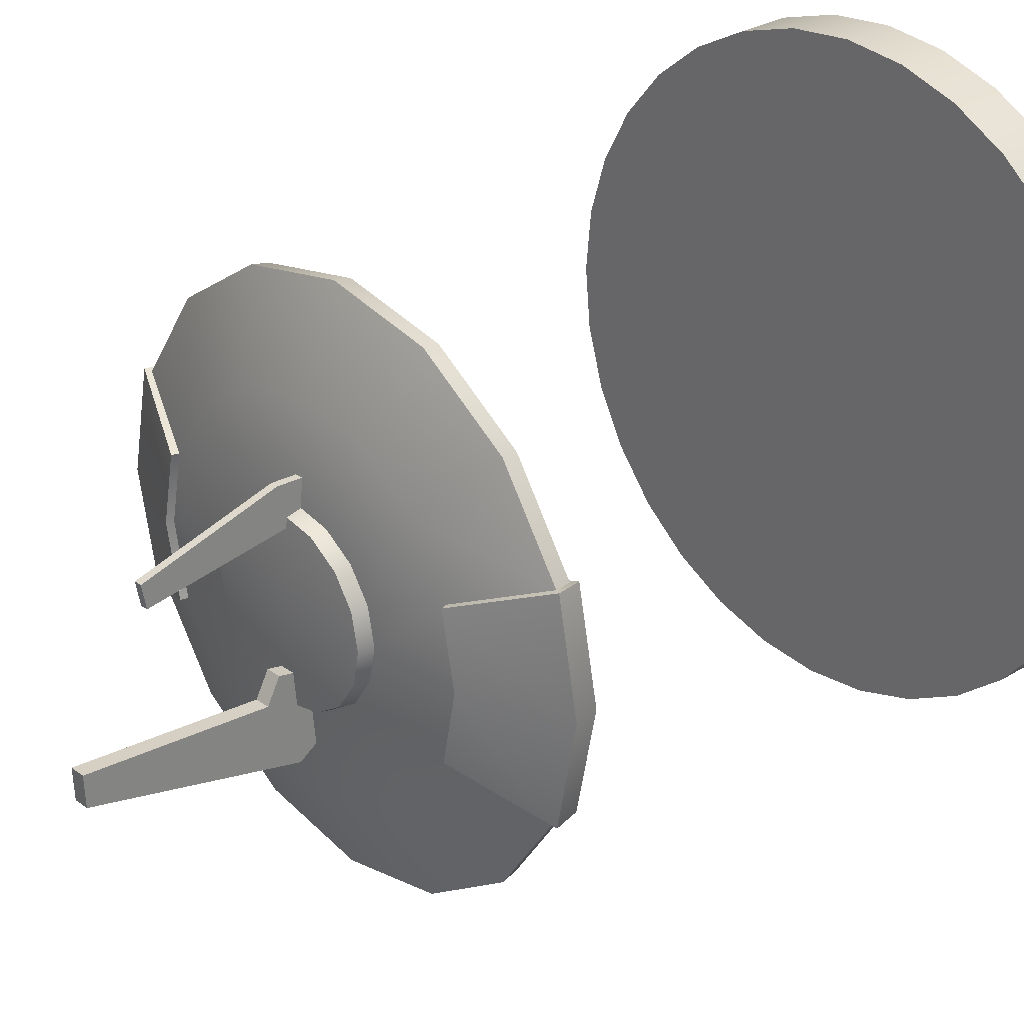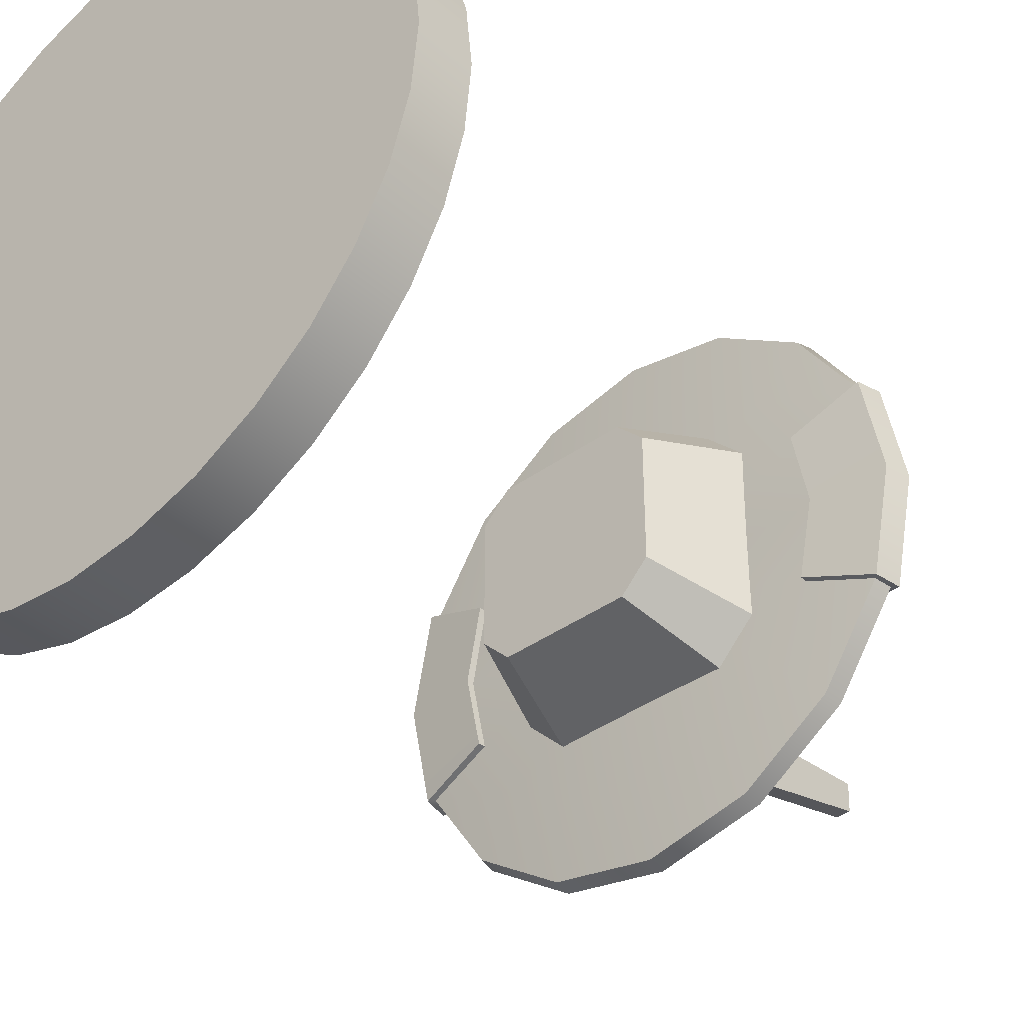
<metadata>
{"format":"obj","ext":"obj","renderer":"f3d","projection":"perspective","resolution":1024,"background":"white","views":[{"elev":28.7,"azim":-132.5,"up":"+Z"},{"elev":-38.4,"azim":42.4,"up":"+Z"}]}
</metadata>
<code>
v  0.3149 0.6796 -0
v  0.2857 0.6856 -0.1183
v  0.2186 0.6856 -0.2186
v  0.1183 0.6856 -0.2857
v  -0 0.6856 -0.3092
v  -0.1183 0.6856 -0.2857
v  -0.2186 0.6856 -0.2186
v  -0.2857 0.6856 -0.1183
v  -0.3149 0.6796 -0
v  -0.2857 0.6856 0.1183
v  -0.2186 0.6856 0.2186
v  -0.1183 0.6856 0.2857
v  0 0.6856 0.3092
v  0.1183 0.6856 0.2857
v  0.2186 0.6856 0.2186
v  0.2857 0.6856 0.1183
v  0.2089 0.7462 -0
v  0.193 0.7462 -0.0799
v  0.1477 0.7462 -0.1477
v  0.0799 0.7462 -0.193
v  -0 0.7462 -0.2089
v  -0.0799 0.7462 -0.193
v  -0.1477 0.7462 -0.1477
v  -0.193 0.7462 -0.0799
v  -0.2089 0.7462 -0
v  -0.193 0.7462 0.0799
v  -0.1477 0.7462 0.1477
v  -0.0799 0.7462 0.193
v  0 0.7462 0.2089
v  0.0799 0.7462 0.193
v  0.1477 0.7462 0.1477
v  0.193 0.7462 0.0799
v  0.3206 0.7087 -0
v  0.2894 0.705 -0.1199
v  0.2215 0.705 -0.2215
v  0.1199 0.705 -0.2894
v  -0 0.705 -0.3132
v  -0.1199 0.705 -0.2894
v  -0.2215 0.705 -0.2215
v  -0.2894 0.705 -0.1199
v  -0.3206 0.7087 -0
v  -0.2894 0.705 0.1199
v  -0.2215 0.705 0.2215
v  -0.1199 0.705 0.2894
v  0 0.705 0.3132
v  0.1199 0.705 0.2894
v  0.2215 0.705 0.2215
v  0.2894 0.705 0.1199
v  -0 0.7806 0
v  -0 0.6737 -0
v  0.2277 0.6796 -0
v  0.2104 0.6796 -0.0871
v  0.161 0.6796 -0.161
v  0.0871 0.6796 -0.2104
v  -0 0.6796 -0.2277
v  -0.0871 0.6796 -0.2104
v  -0.161 0.6796 -0.161
v  -0.2104 0.6796 -0.0871
v  -0.2277 0.6796 -0
v  -0.2104 0.6796 0.0871
v  -0.161 0.6796 0.161
v  -0.0871 0.6796 0.2104
v  0 0.6796 0.2277
v  0.0871 0.6796 0.2104
v  0.161 0.6796 0.161
v  0.2104 0.6796 0.0871
v  0.2967 0.7086 -0.1213
v  0.196 0.7539 -0.0805
v  0.2119 0.7539 -0
v  0.196 0.7539 0.0805
v  0.2967 0.7086 0.1213
v  0.2913 0.6797 0.1195
v  0.2109 0.6714 0.0872
v  0.2283 0.6714 -0
v  0.2109 0.6714 -0.0872
v  0.2913 0.6797 -0.1195
v  -0.196 0.7539 -0.0805
v  -0.2967 0.7086 -0.1213
v  -0.2913 0.6797 -0.1195
v  -0.2109 0.6714 -0.0872
v  -0.2283 0.6714 -0
v  -0.2109 0.6714 0.0872
v  -0.2913 0.6797 0.1195
v  -0.2967 0.7086 0.1213
v  -0.196 0.7539 0.0805
v  -0.2119 0.7539 -0
v  0.1044 0.7553 0
v  0.0965 0.7553 -0.04
v  0.0738 0.7553 -0.0738
v  0.04 0.7553 -0.0965
v  -0 0.7553 -0.1044
v  -0.04 0.7553 -0.0965
v  -0.0738 0.7553 -0.0738
v  -0.0965 0.7553 -0.04
v  -0.1044 0.7553 -0
v  -0.0965 0.7553 0.04
v  -0.0738 0.7553 0.0738
v  -0.04 0.7553 0.0965
v  0 0.7553 0.1044
v  0.04 0.7553 0.0965
v  0.0738 0.7553 0.0738
v  0.0965 0.7553 0.04
v  0.101 0.7719 0
v  0.0933 0.7719 -0.0386
v  0.0714 0.7719 -0.0714
v  0.0386 0.7719 -0.0933
v  -0 0.7719 -0.101
v  -0.0386 0.7719 -0.0933
v  -0.0714 0.7719 -0.0714
v  -0.0933 0.7719 -0.0386
v  -0.101 0.7719 -0
v  -0.0933 0.7719 0.0386
v  -0.0714 0.7719 0.0714
v  -0.0386 0.7719 0.0933
v  0 0.7719 0.101
v  0.0386 0.7719 0.0933
v  0.0714 0.7719 0.0714
v  0.0933 0.7719 0.0386
v  -0.1044 0.6912 0.1561
v  0.1044 0.6912 0.1561
v  -0.1492 0.6912 -0.0975
v  0.1492 0.6912 -0.0975
v  -0.1063 0.5662 0.0814
v  0.0744 0.5662 0.1132
v  -0.0744 0.5662 -0.0994
v  0.1063 0.5662 -0.0675
v  -0.1492 0.6912 0.1114
v  0.1492 0.6912 0.1114
v  -0.1044 0.6912 -0.1422
v  0.1044 0.6912 -0.1422
v  -0.0744 0.5662 0.1132
v  0.1063 0.5662 0.0814
v  -0.1063 0.5662 -0.0675
v  0.0744 0.5662 -0.0994
v  -0.0044 0.9351 0.0932
v  -0.0044 0.9304 0.0666
v  -0.0044 0.7731 0.0892
v  -0.0044 0.7812 0.1352
v  -0.0044 0.733 0.0976
v  -0.0044 0.7393 0.1333
v  0.0044 0.9351 0.0932
v  0.0044 0.9304 0.0666
v  0.0044 0.7731 0.0892
v  0.0044 0.7812 0.1352
v  0.0044 0.733 0.0976
v  0.0044 0.7393 0.1333
v  -0.0086 0.7257 -0.0723
v  -0.0086 0.7917 -0.0589
v  -0.0086 0.8062 -0.0862
v  -0.0086 1.013 -0.0691
v  -0.0086 1.012 -0.1043
v  -0.0086 0.7707 -0.1635
v  -0.0086 0.7281 -0.1359
v  0.0086 0.7257 -0.0723
v  0.0086 0.7917 -0.0589
v  0.0086 0.8062 -0.0862
v  0.0086 1.013 -0.0691
v  0.0086 1.012 -0.1043
v  0.0086 0.7707 -0.1635
v  0.0086 0.7281 -0.1359
v  0.3149 0.6796 -0
v  0.2857 0.6856 -0.1183
v  0.2857 0.6856 -0.1183
v  0.2186 0.6856 -0.2186
v  0.1183 0.6856 -0.2857
v  -0 0.6856 -0.3092
v  -0.1183 0.6856 -0.2857
v  -0.2186 0.6856 -0.2186
v  -0.2857 0.6856 -0.1183
v  -0.2857 0.6856 -0.1183
v  -0.3149 0.6796 -0
v  -0.2857 0.6856 0.1183
v  -0.2857 0.6856 0.1183
v  -0.2186 0.6856 0.2186
v  -0.1183 0.6856 0.2857
v  0 0.6856 0.3092
v  0.1183 0.6856 0.2857
v  0.2186 0.6856 0.2186
v  0.2857 0.6856 0.1183
v  0.2857 0.6856 0.1183
v  0.2089 0.7462 -0
v  0.193 0.7462 -0.0799
v  0.193 0.7462 -0.0799
v  -0.193 0.7462 -0.0799
v  -0.193 0.7462 -0.0799
v  -0.2089 0.7462 -0
v  -0.193 0.7462 0.0799
v  -0.193 0.7462 0.0799
v  0.193 0.7462 0.0799
v  0.193 0.7462 0.0799
v  0.3206 0.7087 -0
v  0.2894 0.705 -0.1199
v  0.2894 0.705 -0.1199
v  0.2215 0.705 -0.2215
v  0.1199 0.705 -0.2894
v  -0 0.705 -0.3132
v  -0.1199 0.705 -0.2894
v  -0.2215 0.705 -0.2215
v  -0.2894 0.705 -0.1199
v  -0.2894 0.705 -0.1199
v  -0.3206 0.7087 -0
v  -0.2894 0.705 0.1199
v  -0.2894 0.705 0.1199
v  -0.2215 0.705 0.2215
v  -0.1199 0.705 0.2894
v  0 0.705 0.3132
v  0.1199 0.705 0.2894
v  0.2215 0.705 0.2215
v  0.2894 0.705 0.1199
v  0.2894 0.705 0.1199
v  0.2277 0.6796 -0
v  0.2104 0.6796 -0.0871
v  0.2104 0.6796 -0.0871
v  -0.2104 0.6796 -0.0871
v  -0.2104 0.6796 -0.0871
v  -0.2277 0.6796 -0
v  -0.2104 0.6796 0.0871
v  -0.2104 0.6796 0.0871
v  0.2104 0.6796 0.0871
v  0.2104 0.6796 0.0871
v  0.2967 0.7086 -0.1213
v  0.2967 0.7086 -0.1213
v  0.196 0.7539 -0.0805
v  0.196 0.7539 -0.0805
v  0.2119 0.7539 -0
v  0.196 0.7539 0.0805
v  0.196 0.7539 0.0805
v  0.2967 0.7086 0.1213
v  0.2967 0.7086 0.1213
v  0.2913 0.6797 0.1195
v  0.2913 0.6797 0.1195
v  0.2109 0.6714 0.0872
v  0.2109 0.6714 0.0872
v  0.2283 0.6714 -0
v  0.2109 0.6714 -0.0872
v  0.2109 0.6714 -0.0872
v  0.2913 0.6797 -0.1195
v  0.2913 0.6797 -0.1195
v  -0.196 0.7539 -0.0805
v  -0.196 0.7539 -0.0805
v  -0.2967 0.7086 -0.1213
v  -0.2967 0.7086 -0.1213
v  -0.2913 0.6797 -0.1195
v  -0.2913 0.6797 -0.1195
v  -0.2109 0.6714 -0.0872
v  -0.2109 0.6714 -0.0872
v  -0.2283 0.6714 -0
v  -0.2109 0.6714 0.0872
v  -0.2109 0.6714 0.0872
v  -0.2913 0.6797 0.1195
v  -0.2913 0.6797 0.1195
v  -0.2967 0.7086 0.1213
v  -0.2967 0.7086 0.1213
v  -0.196 0.7539 0.0805
v  -0.196 0.7539 0.0805
v  -0.2119 0.7539 -0
v  0.1044 0.7553 0
v  0.0965 0.7553 -0.04
v  0.0738 0.7553 -0.0738
v  0.04 0.7553 -0.0965
v  -0 0.7553 -0.1044
v  -0.04 0.7553 -0.0965
v  -0.0738 0.7553 -0.0738
v  -0.0965 0.7553 -0.04
v  -0.1044 0.7553 -0
v  -0.0965 0.7553 0.04
v  -0.0738 0.7553 0.0738
v  -0.04 0.7553 0.0965
v  0 0.7553 0.1044
v  0.04 0.7553 0.0965
v  0.0738 0.7553 0.0738
v  0.0965 0.7553 0.04
v  0.101 0.7719 0
v  0.0933 0.7719 -0.0386
v  0.0714 0.7719 -0.0714
v  0.0386 0.7719 -0.0933
v  -0 0.7719 -0.101
v  -0.0386 0.7719 -0.0933
v  -0.0714 0.7719 -0.0714
v  -0.0933 0.7719 -0.0386
v  -0.101 0.7719 -0
v  -0.0933 0.7719 0.0386
v  -0.0714 0.7719 0.0714
v  -0.0386 0.7719 0.0933
v  0 0.7719 0.101
v  0.0386 0.7719 0.0933
v  0.0714 0.7719 0.0714
v  0.0933 0.7719 0.0386
v  -0.1044 0.6912 0.1561
v  -0.1044 0.6912 0.1561
v  0.1044 0.6912 0.1561
v  0.1044 0.6912 0.1561
v  -0.1492 0.6912 -0.0975
v  -0.1492 0.6912 -0.0975
v  0.1492 0.6912 -0.0975
v  0.1492 0.6912 -0.0975
v  -0.1063 0.5662 0.0814
v  -0.1063 0.5662 0.0814
v  0.0744 0.5662 0.1132
v  0.0744 0.5662 0.1132
v  -0.0744 0.5662 -0.0994
v  -0.0744 0.5662 -0.0994
v  0.1063 0.5662 -0.0675
v  0.1063 0.5662 -0.0675
v  -0.1492 0.6912 0.1114
v  -0.1492 0.6912 0.1114
v  0.1492 0.6912 0.1114
v  0.1492 0.6912 0.1114
v  -0.1044 0.6912 -0.1422
v  -0.1044 0.6912 -0.1422
v  0.1044 0.6912 -0.1422
v  0.1044 0.6912 -0.1422
v  -0.0744 0.5662 0.1132
v  -0.0744 0.5662 0.1132
v  0.1063 0.5662 0.0814
v  0.1063 0.5662 0.0814
v  -0.1063 0.5662 -0.0675
v  -0.1063 0.5662 -0.0675
v  0.0744 0.5662 -0.0994
v  0.0744 0.5662 -0.0994
v  -0.0044 0.9351 0.0932
v  -0.0044 0.9351 0.0932
v  -0.0044 0.9304 0.0666
v  -0.0044 0.9304 0.0666
v  -0.0044 0.7731 0.0892
v  -0.0044 0.7731 0.0892
v  -0.0044 0.7812 0.1352
v  -0.0044 0.7812 0.1352
v  -0.0044 0.733 0.0976
v  -0.0044 0.733 0.0976
v  -0.0044 0.7393 0.1333
v  -0.0044 0.7393 0.1333
v  0.0044 0.9351 0.0932
v  0.0044 0.9351 0.0932
v  0.0044 0.9304 0.0666
v  0.0044 0.9304 0.0666
v  0.0044 0.7731 0.0892
v  0.0044 0.7731 0.0892
v  0.0044 0.7812 0.1352
v  0.0044 0.7812 0.1352
v  0.0044 0.733 0.0976
v  0.0044 0.733 0.0976
v  0.0044 0.7393 0.1333
v  0.0044 0.7393 0.1333
v  -0.0086 0.7257 -0.0723
v  -0.0086 0.7257 -0.0723
v  -0.0086 0.7917 -0.0589
v  -0.0086 0.7917 -0.0589
v  -0.0086 0.8062 -0.0862
v  -0.0086 0.8062 -0.0862
v  -0.0086 1.013 -0.0691
v  -0.0086 1.013 -0.0691
v  -0.0086 1.012 -0.1043
v  -0.0086 1.012 -0.1043
v  -0.0086 0.7707 -0.1635
v  -0.0086 0.7707 -0.1635
v  -0.0086 0.7281 -0.1359
v  -0.0086 0.7281 -0.1359
v  0.0086 0.7257 -0.0723
v  0.0086 0.7257 -0.0723
v  0.0086 0.7917 -0.0589
v  0.0086 0.7917 -0.0589
v  0.0086 0.8062 -0.0862
v  0.0086 0.8062 -0.0862
v  0.0086 1.013 -0.0691
v  0.0086 1.013 -0.0691
v  0.0086 1.012 -0.1043
v  0.0086 1.012 -0.1043
v  0.0086 0.7707 -0.1635
v  0.0086 0.7707 -0.1635
v  0.0086 0.7281 -0.1359
v  0.0086 0.7281 -0.1359
g platform_medium
f 33 222 223
f 223 69 33
f 192 35 19
f 19 183 192
f 35 36 20
f 20 19 35
f 36 37 21
f 21 20 36
f 37 38 22
f 22 21 37
f 38 39 23
f 23 22 38
f 39 199 185
f 185 23 39
f 241 41 86
f 86 239 241
f 41 253 254
f 254 86 41
f 202 43 27
f 27 188 202
f 43 44 28
f 28 27 43
f 44 45 29
f 29 28 44
f 45 46 30
f 30 29 45
f 46 47 31
f 31 30 46
f 47 209 32
f 32 31 47
f 71 33 69
f 69 226 71
f 161 238 67
f 67 191 161
f 2 164 194
f 194 34 2
f 164 165 195
f 195 194 164
f 165 166 196
f 196 195 165
f 166 167 197
f 197 196 166
f 167 168 198
f 198 197 167
f 168 170 200
f 200 198 168
f 243 171 201
f 201 78 243
f 171 251 84
f 84 201 171
f 10 174 204
f 204 42 10
f 174 175 205
f 205 204 174
f 175 176 206
f 206 205 175
f 176 177 207
f 207 206 176
f 177 178 208
f 208 207 177
f 178 180 210
f 210 208 178
f 72 161 191
f 191 229 72
f 183 258 257
f 257 17 183
f 19 259 258
f 258 183 19
f 20 260 259
f 259 19 20
f 21 261 260
f 260 20 21
f 22 262 261
f 261 21 22
f 23 263 262
f 262 22 23
f 185 264 263
f 263 23 185
f 186 265 264
f 264 185 186
f 188 266 265
f 265 186 188
f 27 267 266
f 266 188 27
f 28 268 267
f 267 27 28
f 29 269 268
f 268 28 29
f 30 270 269
f 269 29 30
f 31 271 270
f 270 30 31
f 32 272 271
f 271 31 32
f 32 17 257
f 257 272 32
f 76 1 234
f 234 235 76
f 3 163 213
f 213 53 3
f 4 3 53
f 53 54 4
f 5 4 54
f 54 55 5
f 6 5 55
f 55 56 6
f 7 6 56
f 56 57 7
f 8 7 57
f 57 58 8
f 9 79 245
f 245 247 9
f 83 9 247
f 247 248 83
f 11 173 218
f 218 61 11
f 12 11 61
f 61 62 12
f 13 12 62
f 62 63 13
f 14 13 63
f 63 64 14
f 15 14 64
f 64 65 15
f 16 15 65
f 65 66 16
f 231 232 234
f 234 1 231
f 211 50 213
f 213 50 53
f 53 50 54
f 54 50 55
f 55 50 56
f 56 50 57
f 57 50 58
f 58 50 216
f 216 50 218
f 218 50 61
f 61 50 62
f 62 50 63
f 63 50 64
f 64 50 65
f 65 50 66
f 66 50 211
f 193 182 224
f 224 221 193
f 18 181 225
f 225 68 18
f 181 190 227
f 227 225 181
f 189 48 228
f 228 70 189
f 48 179 230
f 230 228 48
f 179 220 233
f 233 230 179
f 219 51 74
f 74 73 219
f 51 212 236
f 236 74 51
f 52 162 237
f 237 75 52
f 162 193 221
f 221 237 162
f 24 40 242
f 242 77 24
f 40 169 244
f 244 242 40
f 169 215 246
f 246 244 169
f 214 59 81
f 81 80 214
f 59 217 249
f 249 81 59
f 60 172 250
f 250 82 60
f 172 203 252
f 252 250 172
f 203 187 255
f 255 252 203
f 26 25 256
f 256 85 26
f 25 184 240
f 240 256 25
f 274 49 273
f 275 49 274
f 276 49 275
f 277 49 276
f 278 49 277
f 279 49 278
f 280 49 279
f 281 49 280
f 282 49 281
f 283 49 282
f 284 49 283
f 285 49 284
f 286 49 285
f 287 49 286
f 288 49 287
f 273 49 288
f 87 88 104
f 104 103 87
f 88 89 105
f 105 104 88
f 89 90 106
f 106 105 89
f 90 91 107
f 107 106 90
f 91 92 108
f 108 107 91
f 92 93 109
f 109 108 92
f 93 94 110
f 110 109 93
f 94 95 111
f 111 110 94
f 95 96 112
f 112 111 95
f 96 97 113
f 113 112 96
f 97 98 114
f 114 113 97
f 98 99 115
f 115 114 98
f 99 100 116
f 116 115 99
f 100 101 117
f 117 116 100
f 101 102 118
f 118 117 101
f 102 87 103
f 103 118 102
f 119 292 308
f 308 295 312
f 119 308 312
f 312 129 121
f 119 312 121
f 127 119 121
f 297 317 301
f 301 320 303
f 297 301 303
f 303 132 299
f 297 303 299
f 313 297 299
f 290 314 124
f 124 120 290
f 307 315 126
f 126 296 307
f 311 134 125
f 125 309 311
f 294 318 123
f 123 305 294
f 289 306 298
f 298 131 289
f 300 316 128
f 128 291 300
f 304 319 130
f 130 122 304
f 302 133 293
f 293 310 302
f 326 138 135
f 135 324 326
f 330 140 327
f 327 325 330
f 333 339 143
f 143 335 333
f 144 343 341
f 341 337 144
f 334 142 136
f 136 322 334
f 336 338 137
f 137 323 336
f 340 141 321
f 321 328 340
f 338 145 139
f 139 137 338
f 342 146 331
f 331 329 342
f 344 340 328
f 328 332 344
f 350 356 153
f 350 153 147
f 350 147 348
f 354 356 350
f 350 352 354
f 371 369 363
f 363 361 359
f 371 363 359
f 363 369 367
f 367 365 363
f 370 160 357
f 357 355 370
f 372 154 345
f 345 358 372
f 360 155 148
f 148 346 360
f 362 156 149
f 149 347 362
f 364 157 150
f 150 349 364
f 366 158 151
f 151 351 366
f 368 159 152
f 152 353 368
v  0.375 -0.0313 -0
v  0.3678 -0.0313 -0.0732
v  0.3465 -0.0313 -0.1435
v  0.3118 -0.0313 -0.2083
v  0.2652 -0.0313 -0.2652
v  0.2083 -0.0313 -0.3118
v  0.1435 -0.0313 -0.3465
v  0.0732 -0.0313 -0.3678
v  0 -0.0313 -0.375
v  -0.0732 -0.0313 -0.3678
v  -0.1435 -0.0313 -0.3465
v  -0.2083 -0.0313 -0.3118
v  -0.2652 -0.0313 -0.2652
v  -0.3118 -0.0313 -0.2083
v  -0.3465 -0.0313 -0.1435
v  -0.3678 -0.0313 -0.0732
v  -0.375 -0.0313 0
v  -0.3678 -0.0313 0.0732
v  -0.3465 -0.0313 0.1435
v  -0.3118 -0.0313 0.2083
v  -0.2652 -0.0313 0.2652
v  -0.2083 -0.0313 0.3118
v  -0.1435 -0.0313 0.3465
v  -0.0732 -0.0313 0.3678
v  0 -0.0313 0.375
v  0.0732 -0.0313 0.3678
v  0.1435 -0.0313 0.3465
v  0.2083 -0.0313 0.3118
v  0.2652 -0.0313 0.2652
v  0.3118 -0.0313 0.2083
v  0.3465 -0.0313 0.1435
v  0.3678 -0.0313 0.0732
v  0.375 0.0313 -0
v  0.3678 0.0313 -0.0732
v  0.3465 0.0313 -0.1435
v  0.3118 0.0313 -0.2083
v  0.2652 0.0313 -0.2652
v  0.2083 0.0313 -0.3118
v  0.1435 0.0313 -0.3465
v  0.0732 0.0313 -0.3678
v  0 0.0313 -0.375
v  -0.0732 0.0313 -0.3678
v  -0.1435 0.0313 -0.3465
v  -0.2083 0.0313 -0.3118
v  -0.2652 0.0313 -0.2652
v  -0.3118 0.0313 -0.2083
v  -0.3465 0.0313 -0.1435
v  -0.3678 0.0313 -0.0732
v  -0.375 0.0313 0
v  -0.3678 0.0313 0.0732
v  -0.3465 0.0313 0.1435
v  -0.3118 0.0313 0.2083
v  -0.2652 0.0313 0.2652
v  -0.2083 0.0313 0.3118
v  -0.1435 0.0313 0.3465
v  -0.0732 0.0313 0.3678
v  0 0.0313 0.375
v  0.0732 0.0313 0.3678
v  0.1435 0.0313 0.3465
v  0.2083 0.0313 0.3118
v  0.2652 0.0313 0.2652
v  0.3118 0.0313 0.2083
v  0.3465 0.0313 0.1435
v  0.3678 0.0313 0.0732
v  0.375 -0.0313 -0
v  0.3678 -0.0313 -0.0732
v  0.3465 -0.0313 -0.1435
v  0.3118 -0.0313 -0.2083
v  0.2652 -0.0313 -0.2652
v  0.2083 -0.0313 -0.3118
v  0.1435 -0.0313 -0.3465
v  0.0732 -0.0313 -0.3678
v  0 -0.0313 -0.375
v  -0.0732 -0.0313 -0.3678
v  -0.1435 -0.0313 -0.3465
v  -0.2083 -0.0313 -0.3118
v  -0.2652 -0.0313 -0.2652
v  -0.3118 -0.0313 -0.2083
v  -0.3465 -0.0313 -0.1435
v  -0.3678 -0.0313 -0.0732
v  -0.375 -0.0313 0
v  -0.3678 -0.0313 0.0732
v  -0.3465 -0.0313 0.1435
v  -0.3118 -0.0313 0.2083
v  -0.2652 -0.0313 0.2652
v  -0.2083 -0.0313 0.3118
v  -0.1435 -0.0313 0.3465
v  -0.0732 -0.0313 0.3678
v  0 -0.0313 0.375
v  0.0732 -0.0313 0.3678
v  0.1435 -0.0313 0.3465
v  0.2083 -0.0313 0.3118
v  0.2652 -0.0313 0.2652
v  0.3118 -0.0313 0.2083
v  0.3465 -0.0313 0.1435
v  0.3678 -0.0313 0.0732
v  0.375 0.0313 -0
v  0.3678 0.0313 -0.0732
v  0.3465 0.0313 -0.1435
v  0.3118 0.0313 -0.2083
v  0.2652 0.0313 -0.2652
v  0.2083 0.0313 -0.3118
v  0.1435 0.0313 -0.3465
v  0.0732 0.0313 -0.3678
v  0 0.0313 -0.375
v  -0.0732 0.0313 -0.3678
v  -0.1435 0.0313 -0.3465
v  -0.2083 0.0313 -0.3118
v  -0.2652 0.0313 -0.2652
v  -0.3118 0.0313 -0.2083
v  -0.3465 0.0313 -0.1435
v  -0.3678 0.0313 -0.0732
v  -0.375 0.0313 0
v  -0.3678 0.0313 0.0732
v  -0.3465 0.0313 0.1435
v  -0.3118 0.0313 0.2083
v  -0.2652 0.0313 0.2652
v  -0.2083 0.0313 0.3118
v  -0.1435 0.0313 0.3465
v  -0.0732 0.0313 0.3678
v  0 0.0313 0.375
v  0.0732 0.0313 0.3678
v  0.1435 0.0313 0.3465
v  0.2083 0.0313 0.3118
v  0.2652 0.0313 0.2652
v  0.3118 0.0313 0.2083
v  0.3465 0.0313 0.1435
v  0.3678 0.0313 0.0732
g base_circle_75
f 403 402 401
f 401 400 399
f 399 398 397
f 401 399 397
f 397 396 395
f 395 394 393
f 397 395 393
f 393 392 391
f 391 390 389
f 393 391 389
f 397 393 389
f 389 388 387
f 387 386 385
f 389 387 385
f 385 384 383
f 383 382 381
f 385 383 381
f 389 385 381
f 381 380 379
f 379 378 377
f 381 379 377
f 377 376 375
f 375 374 437
f 377 375 437
f 381 377 437
f 389 381 437
f 397 389 437
f 401 397 437
f 403 401 437
f 468 403 437
f 373 438 470
f 470 469 373
f 438 439 471
f 471 470 438
f 439 440 472
f 472 471 439
f 440 441 473
f 473 472 440
f 441 442 474
f 474 473 441
f 442 443 475
f 475 474 442
f 443 444 476
f 476 475 443
f 444 445 477
f 477 476 444
f 445 446 478
f 478 477 445
f 446 447 479
f 479 478 446
f 447 448 480
f 480 479 447
f 448 449 481
f 481 480 448
f 449 450 482
f 482 481 449
f 450 451 483
f 483 482 450
f 451 452 484
f 484 483 451
f 452 453 485
f 485 484 452
f 453 454 486
f 486 485 453
f 454 455 487
f 487 486 454
f 455 456 488
f 488 487 455
f 456 457 489
f 489 488 456
f 457 458 490
f 490 489 457
f 458 459 491
f 491 490 458
f 459 460 492
f 492 491 459
f 460 461 493
f 493 492 460
f 461 462 494
f 494 493 461
f 462 463 495
f 495 494 462
f 463 464 496
f 496 495 463
f 464 465 497
f 497 496 464
f 465 466 498
f 498 497 465
f 466 467 499
f 499 498 466
f 467 404 500
f 500 499 467
f 404 373 469
f 469 500 404
f 405 406 407
f 407 408 409
f 409 410 411
f 407 409 411
f 411 412 413
f 413 414 415
f 411 413 415
f 415 416 417
f 417 418 419
f 415 417 419
f 411 415 419
f 419 420 421
f 421 422 423
f 419 421 423
f 423 424 425
f 425 426 427
f 423 425 427
f 419 423 427
f 427 428 429
f 429 430 431
f 427 429 431
f 431 432 433
f 433 434 435
f 431 433 435
f 427 431 435
f 419 427 435
f 411 419 435
f 407 411 435
f 405 407 435
f 436 405 435

</code>
